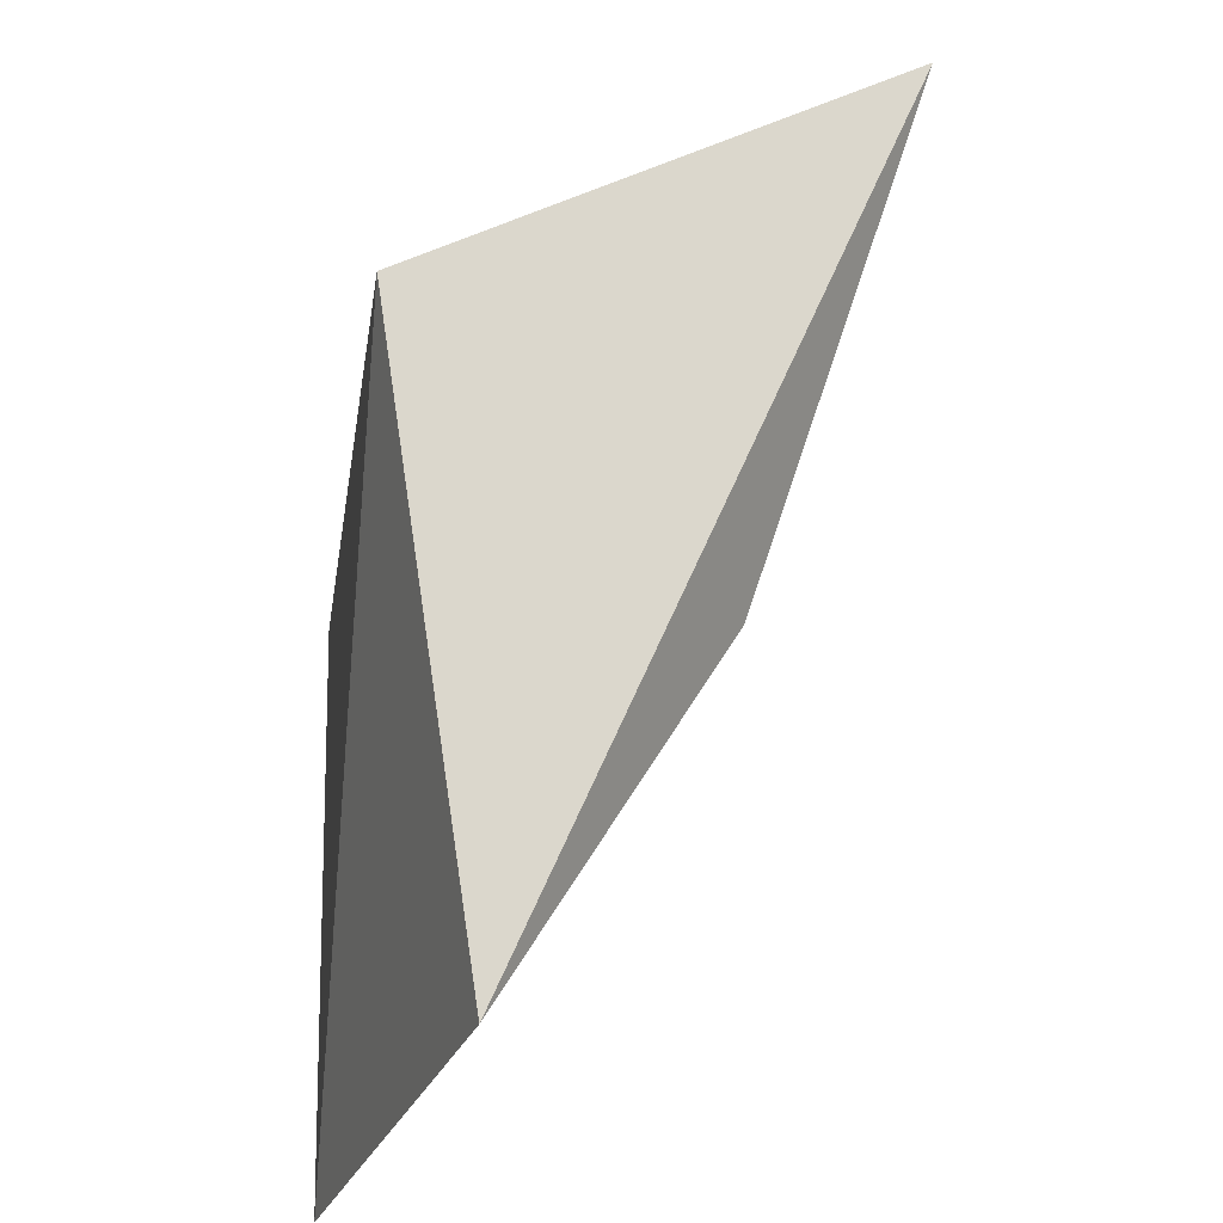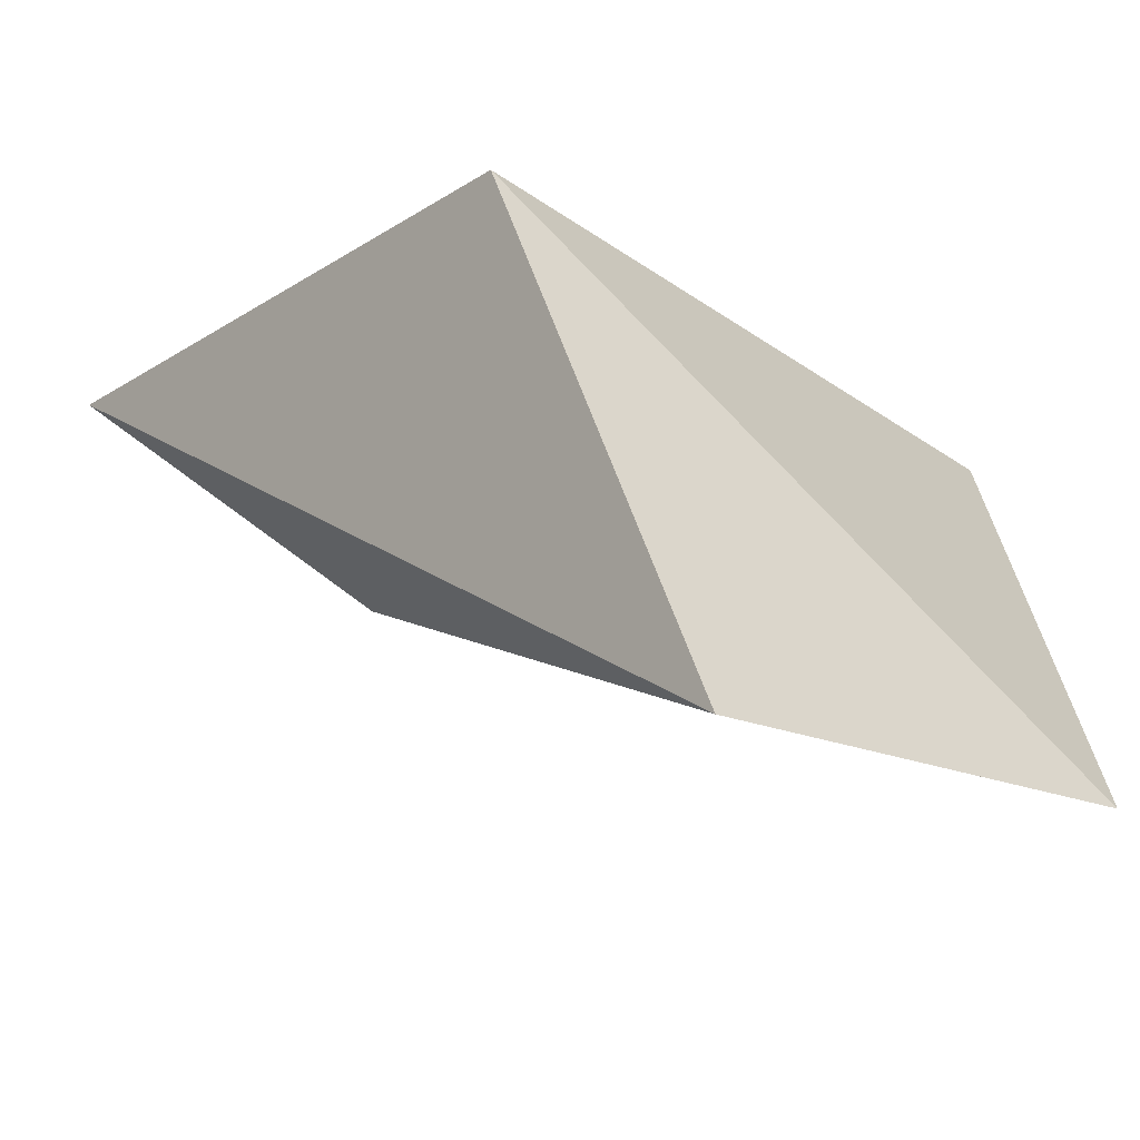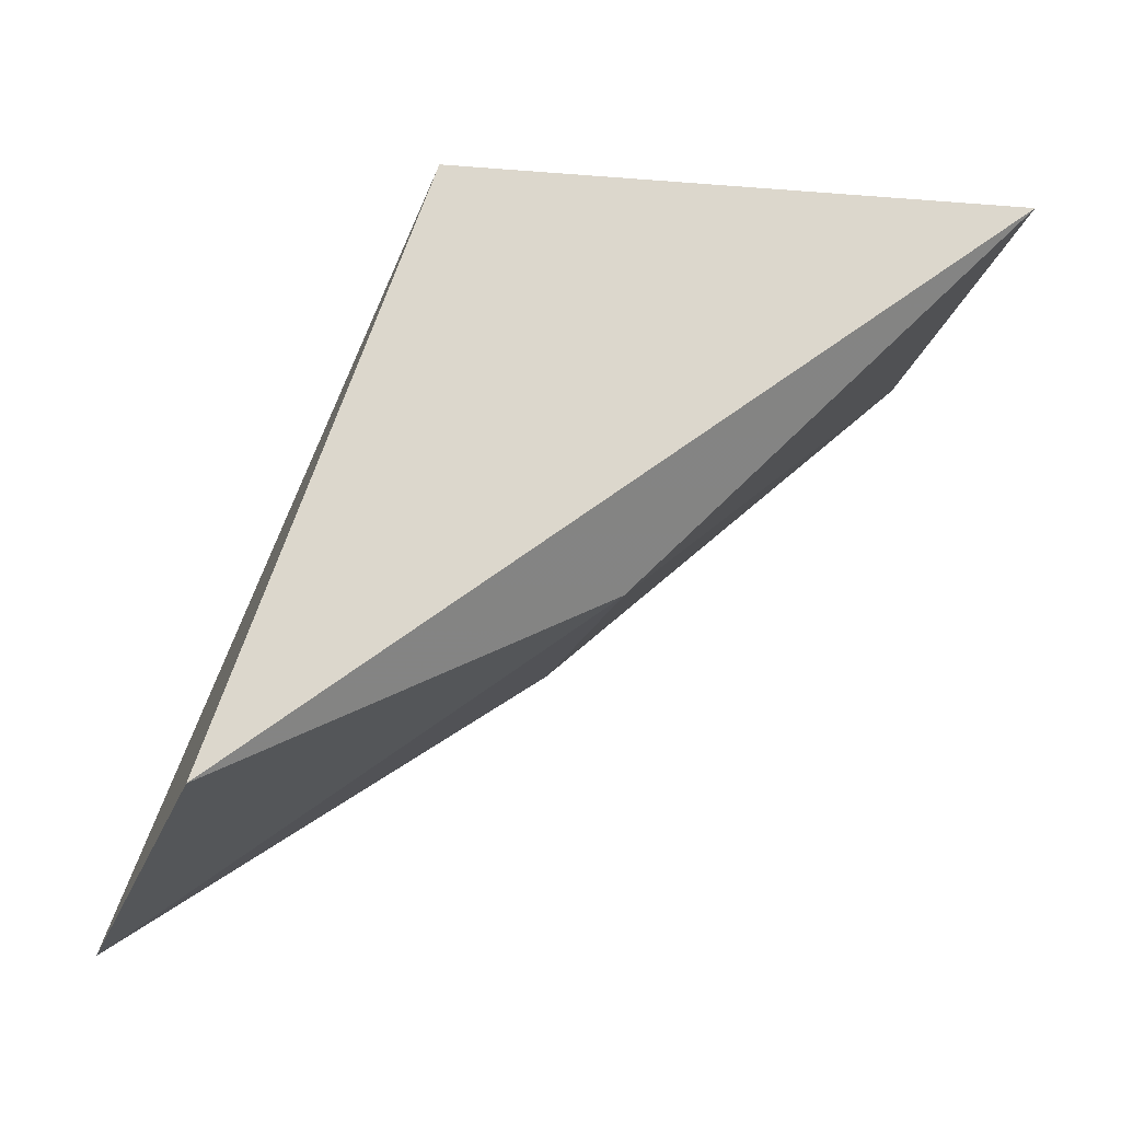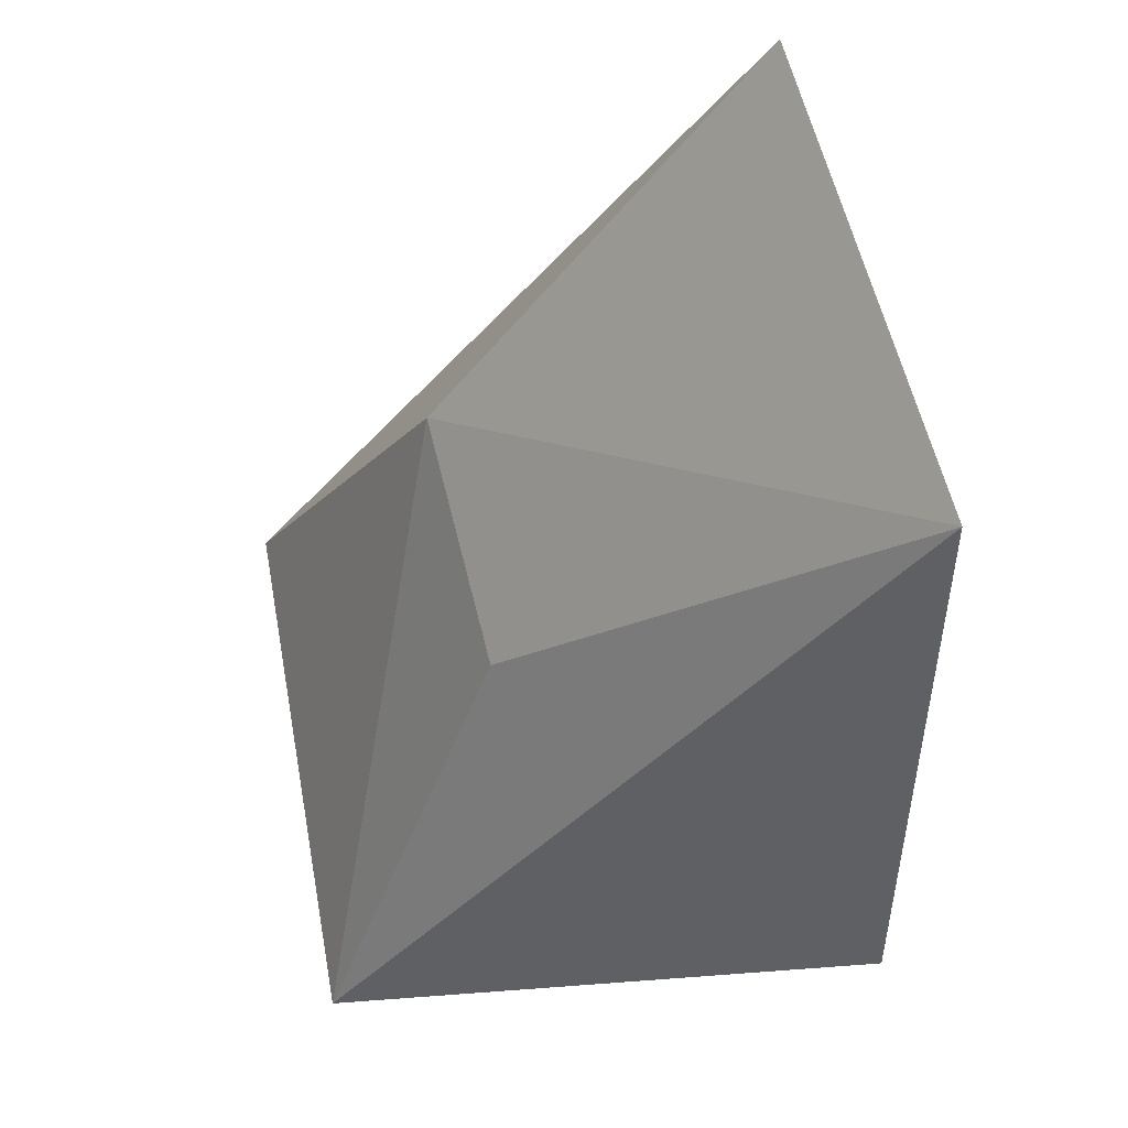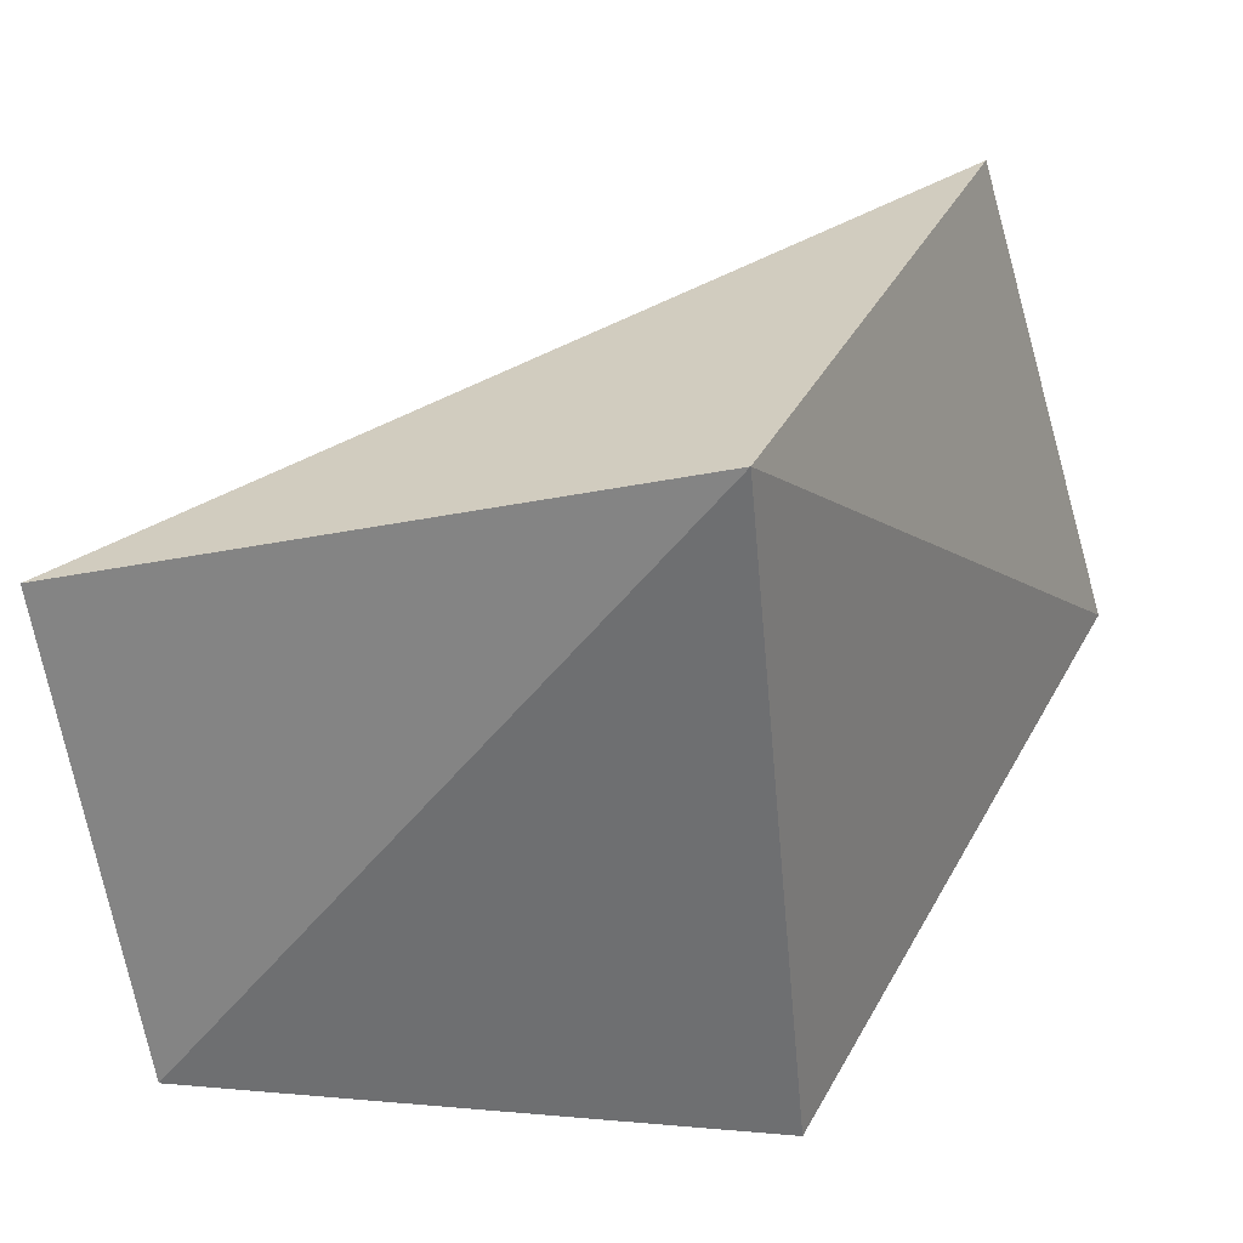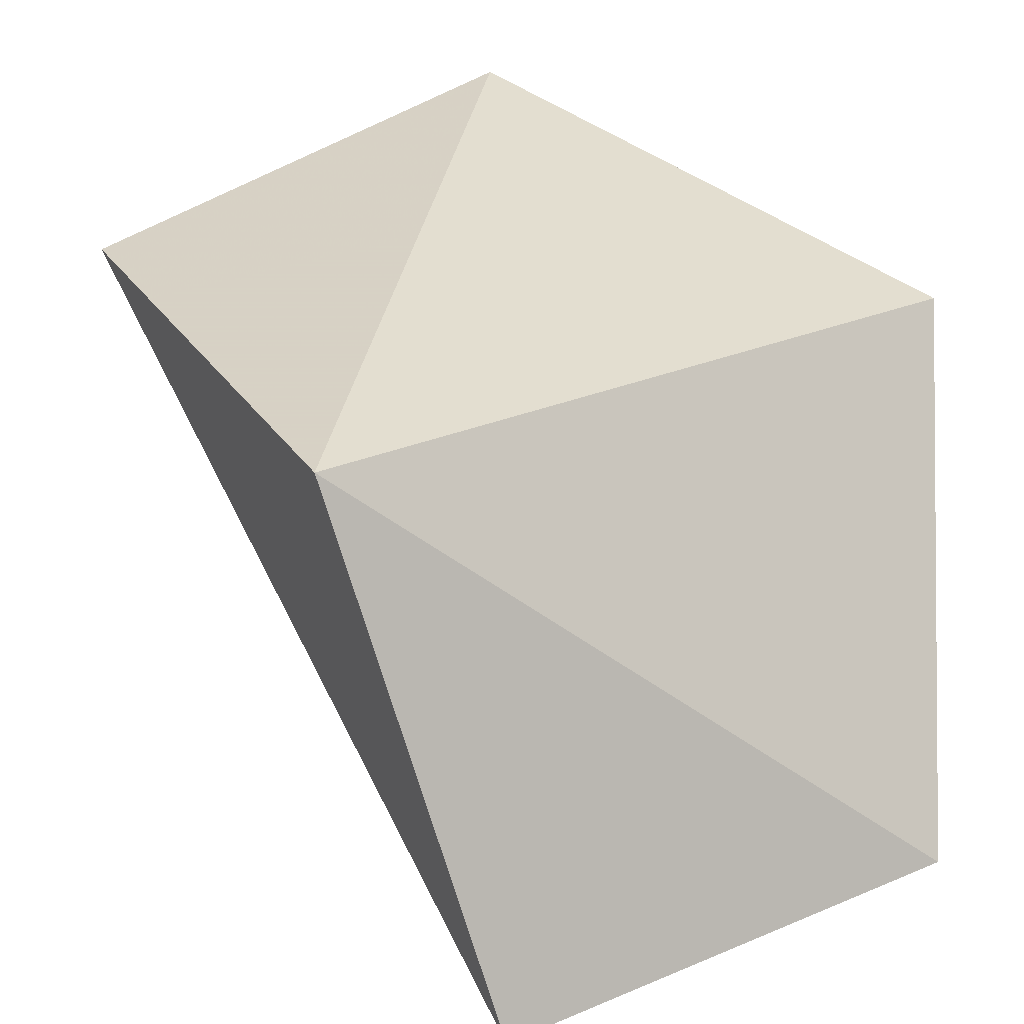
<metadata>
{"format":"obj","ext":"obj","renderer":"f3d","projection":"perspective","resolution":1024,"background":"white","views":[{"elev":62.3,"azim":-108.2,"up":"+Z"},{"elev":-35.5,"azim":36.4,"up":"+Y"},{"elev":57.3,"azim":-80.4,"up":"+Z"},{"elev":-31.5,"azim":16.3,"up":"+Z"},{"elev":43.5,"azim":103.2,"up":"+Z"},{"elev":16.4,"azim":53.0,"up":"+Y"}]}
</metadata>
<code>
v 0.4512 -0.07216 8.83e-05
v 0.4538 -0.06979 -0.01084
v 0.448 -0.05918 0.002755
v 0.4347 -0.05293 -0.0117
v 0.4409 -0.06441 -0.002286
v 0.4496 -0.05721 -0.01413
v 0.442 -0.06251 -0.008072
v 0.4337 -0.05678 8.83e-05
f 1 2 3
f 5 2 1
f 6 3 2
f 6 2 4
f 6 4 3
f 7 5 4
f 7 4 2
f 7 2 5
f 8 5 1
f 8 1 3
f 8 3 4
f 8 4 5

</code>
